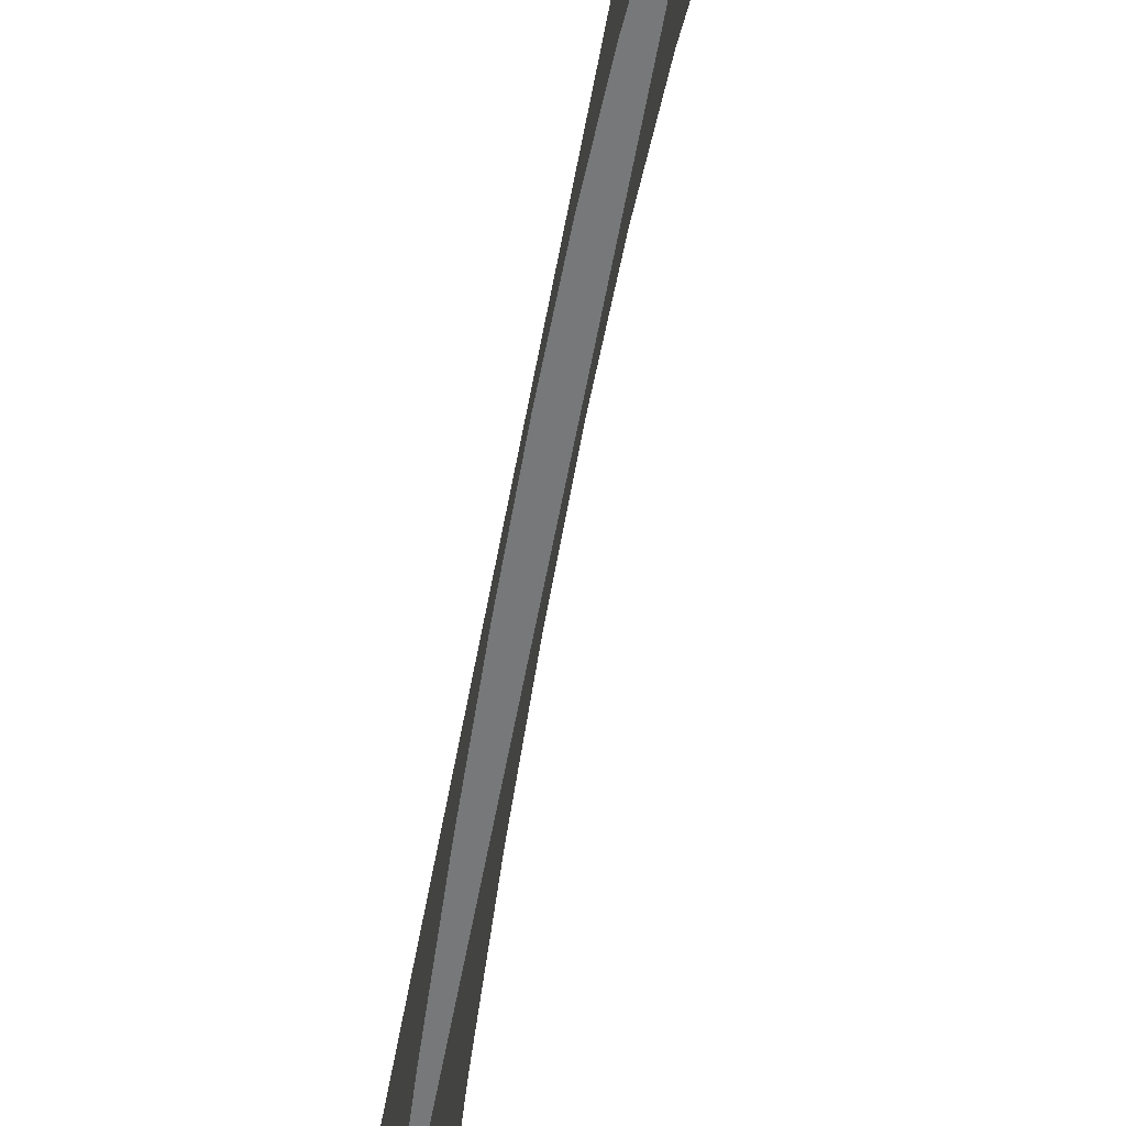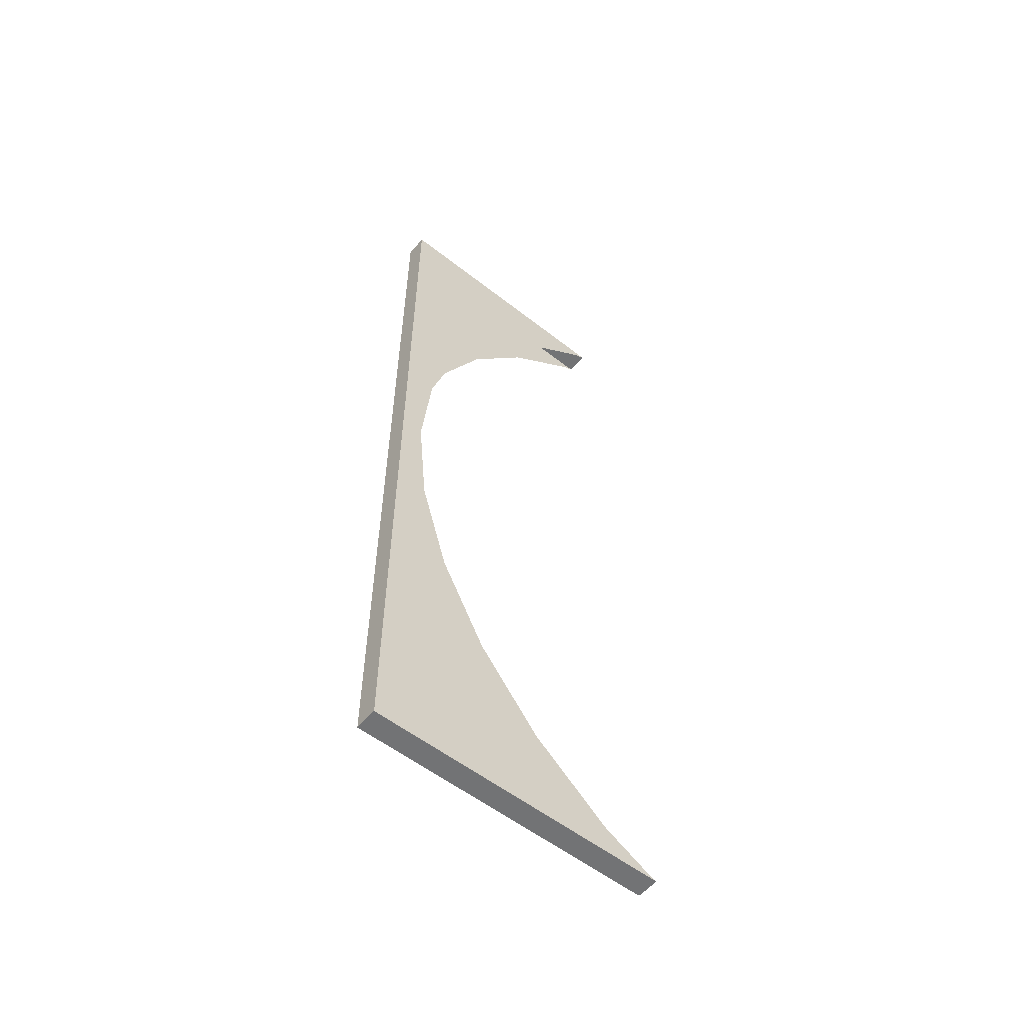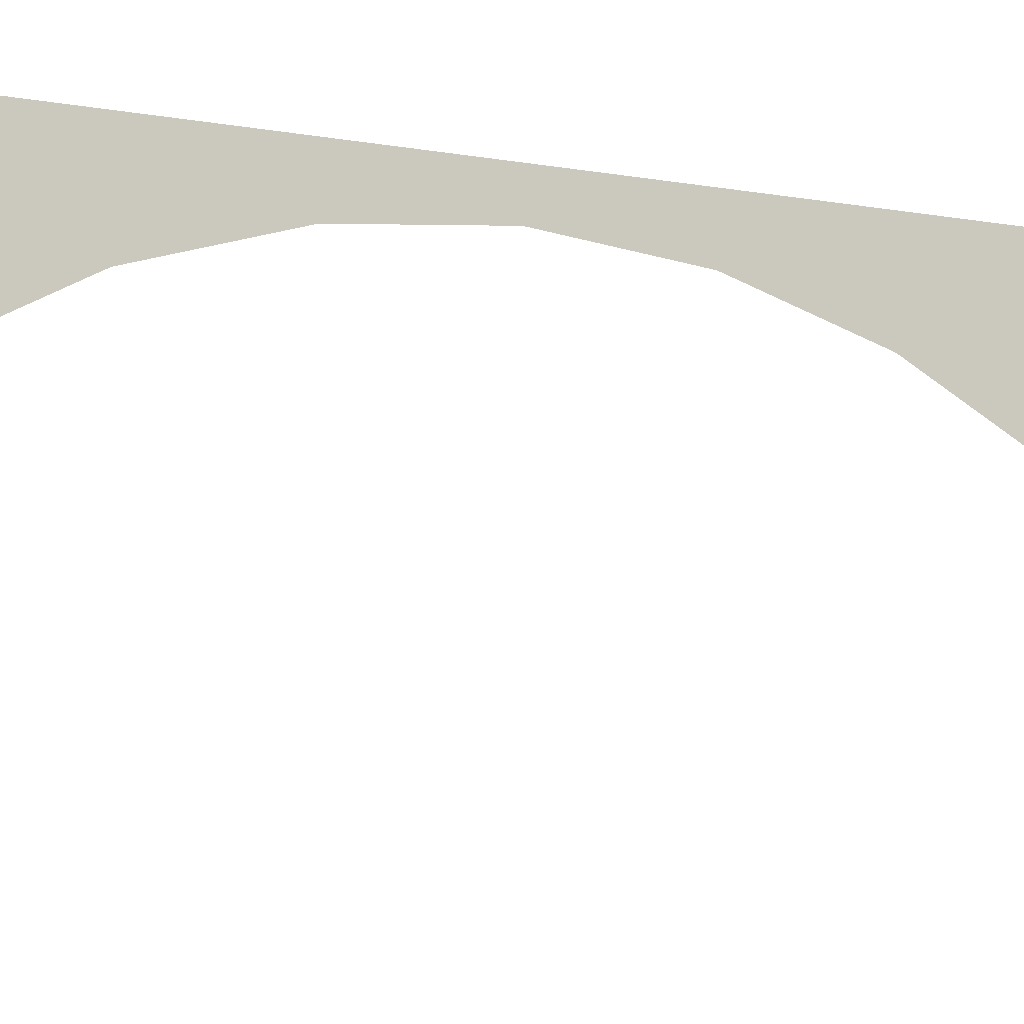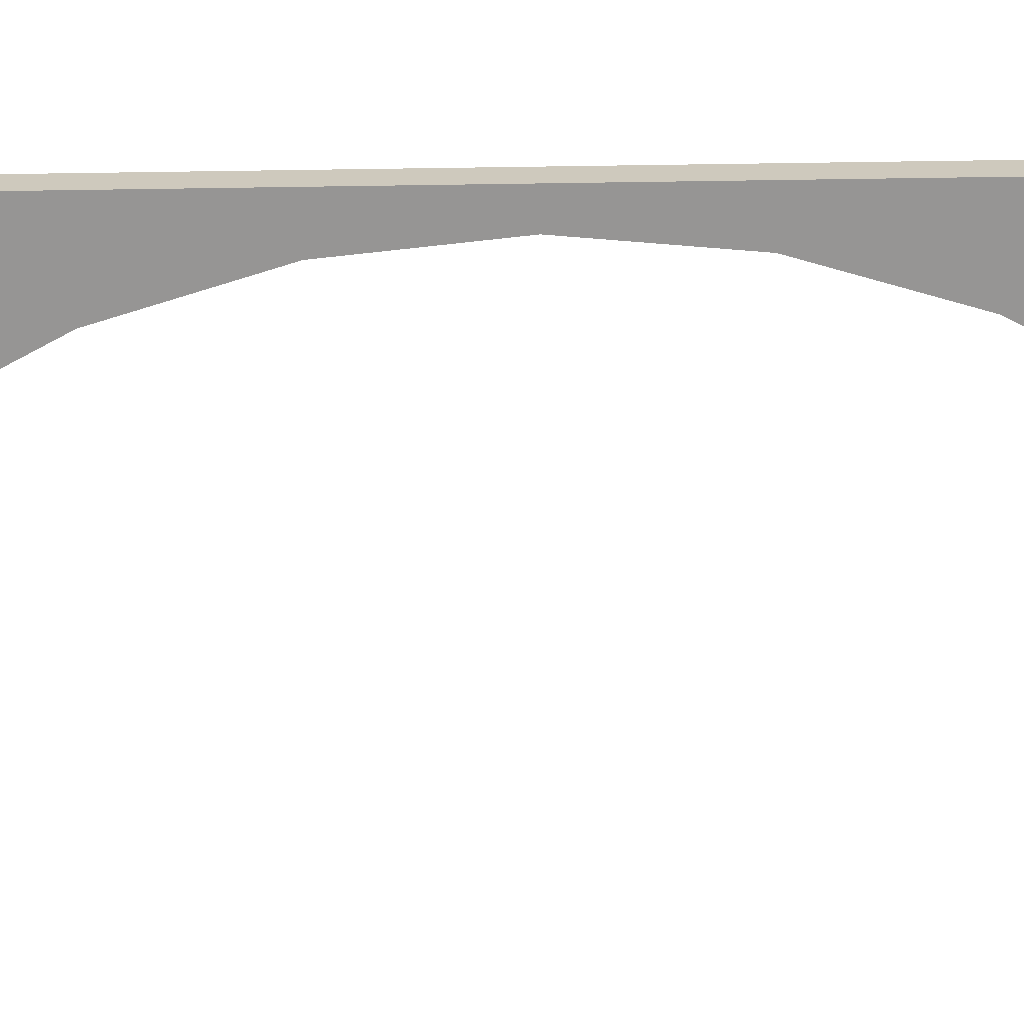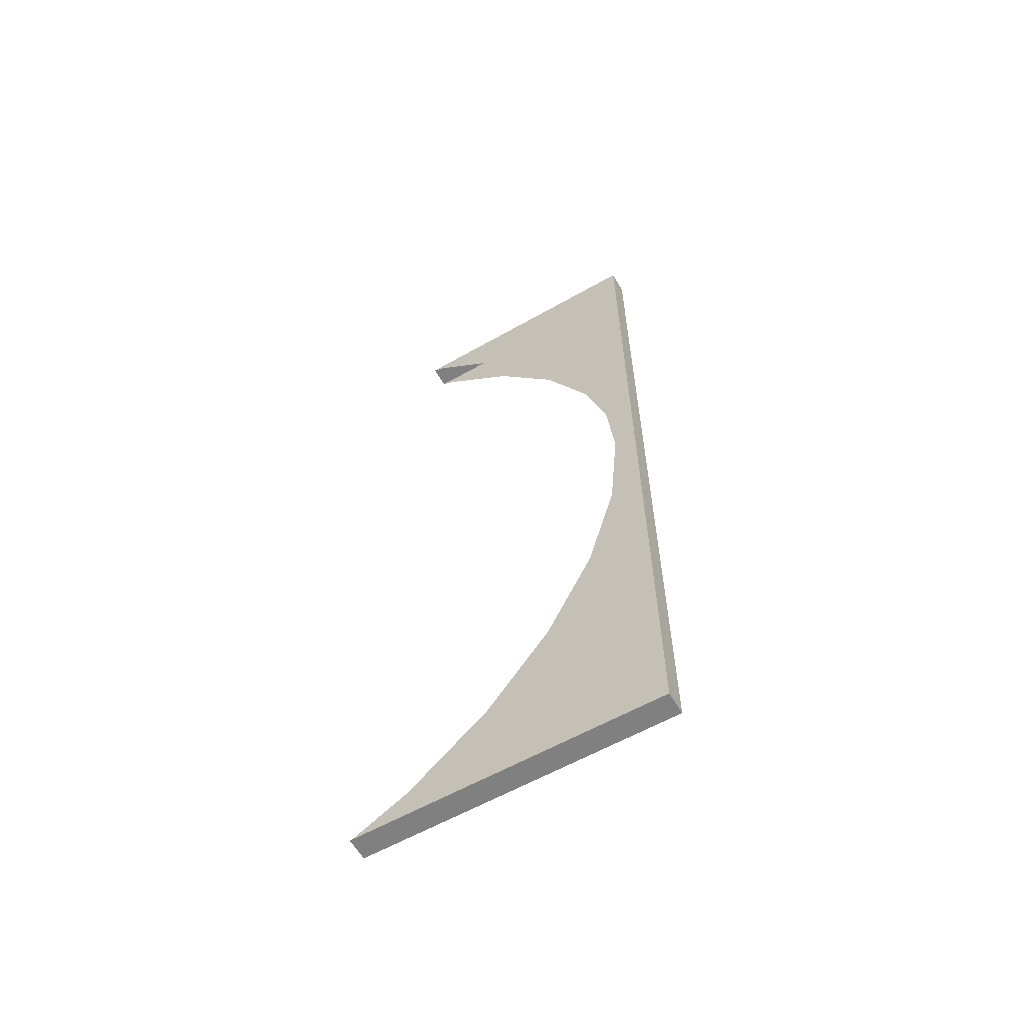
<metadata>
{"format":"obj","ext":"obj","renderer":"f3d","projection":"perspective","resolution":1024,"background":"white","views":[{"elev":-57.3,"azim":169.8,"up":"+Y"},{"elev":-55.9,"azim":-129.4,"up":"+Z"},{"elev":-9.2,"azim":-117.8,"up":"+Y"},{"elev":22.7,"azim":-92.6,"up":"+Y"},{"elev":-60.0,"azim":120.2,"up":"+Z"}]}
</metadata>
<code>
o Cube.5228_0302
v 1.203 0.333 -1.306
v 1.197 0.333 -1.306
v 1.197 0.348 -1.074
v 1.197 0.3685 -1.091
v 1.197 0.3853 -1.111
v 1.197 0.3978 -1.135
v 1.197 0.4055 -1.16
v 1.197 0.4055 -1.213
v 1.197 0.3978 -1.238
v 1.203 0.348 -1.074
v 1.197 0.3685 -1.282
v 1.197 0.3337 -1.306
v 1.197 0.348 -1.299
v 1.197 0.3853 -1.262
v 1.203 0.3685 -1.091
v 1.197 0.4081 -1.187
v 1.203 0.3853 -1.111
v 1.203 0.3978 -1.135
v 1.203 0.4055 -1.16
v 1.203 0.4081 -1.187
v 1.203 0.3978 -1.238
v 1.203 0.4055 -1.213
v 1.203 0.3853 -1.262
v 1.203 0.348 -1.299
v 1.203 0.3685 -1.282
v 1.203 0.3337 -1.306
v 1.203 0.333 -1.306
v 1.197 0.333 -1.306
v 1.197 0.414 -1.306
v 1.203 0.414 -1.306
v 1.197 0.3449 -1.073
v 1.197 0.414 -1.073
v 1.203 0.414 -1.073
v 1.203 0.3449 -1.073
f 33 31 34
f 8 16 29
f 30 32 33
f 20 22 30
f 1 29 30
f 33 32 31
f 29 28 12
f 28 2 12
f 3 31 32
f 4 3 32
f 29 12 13
f 29 13 11
f 5 4 32
f 6 5 32
f 29 11 14
f 29 14 9
f 7 6 32
f 16 7 32
f 29 9 8
f 16 32 29
f 30 29 32
f 33 34 10
f 33 10 15
f 1 27 26
f 27 30 26
f 33 15 17
f 33 17 18
f 24 26 30
f 25 24 30
f 33 18 19
f 33 19 20
f 23 25 30
f 21 23 30
f 30 33 20
f 22 21 30
f 2 28 29
f 30 27 1
f 1 2 29

</code>
